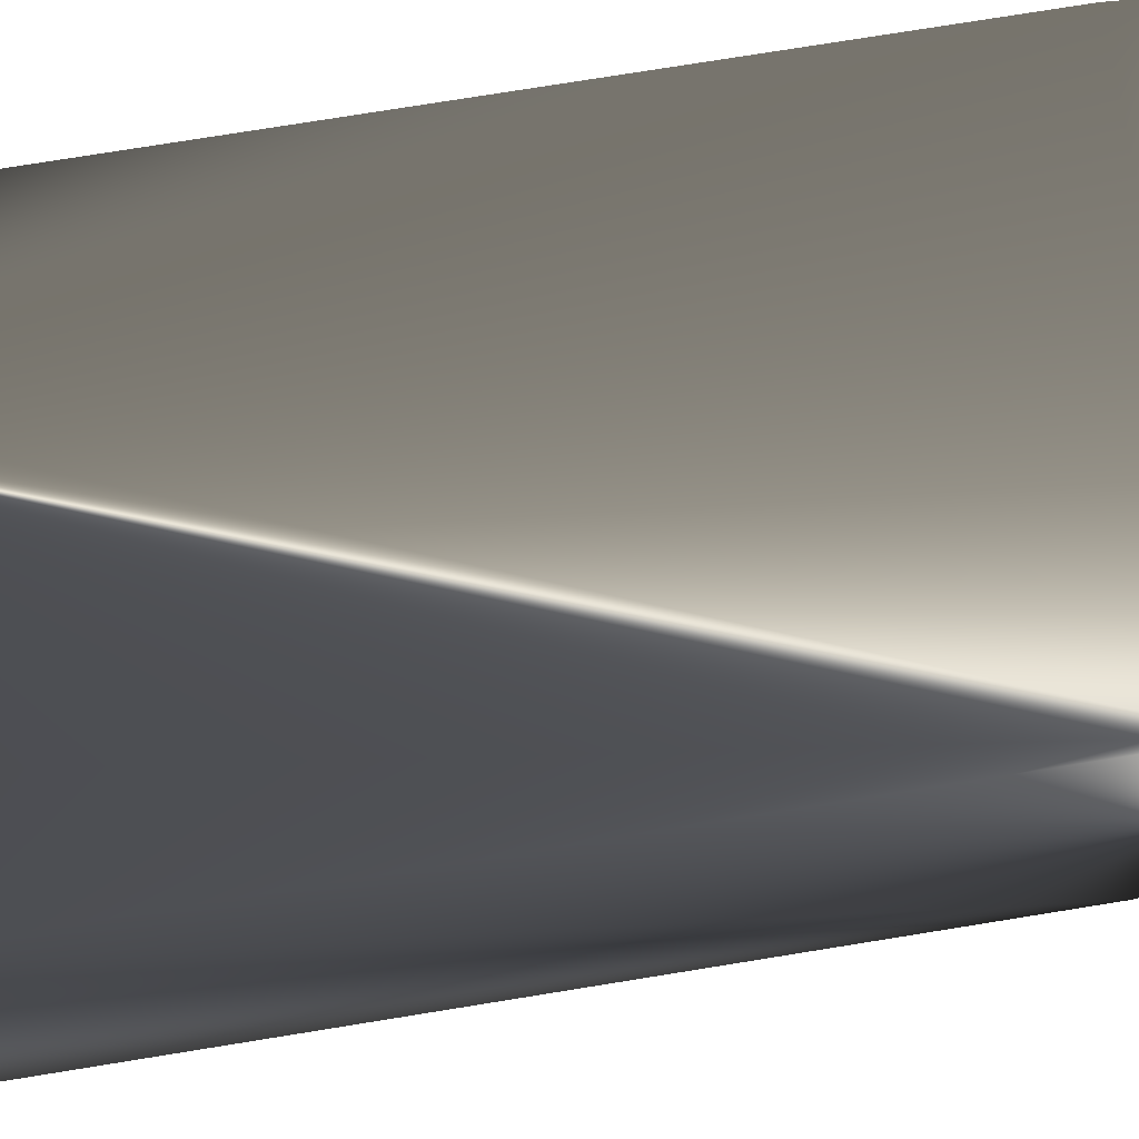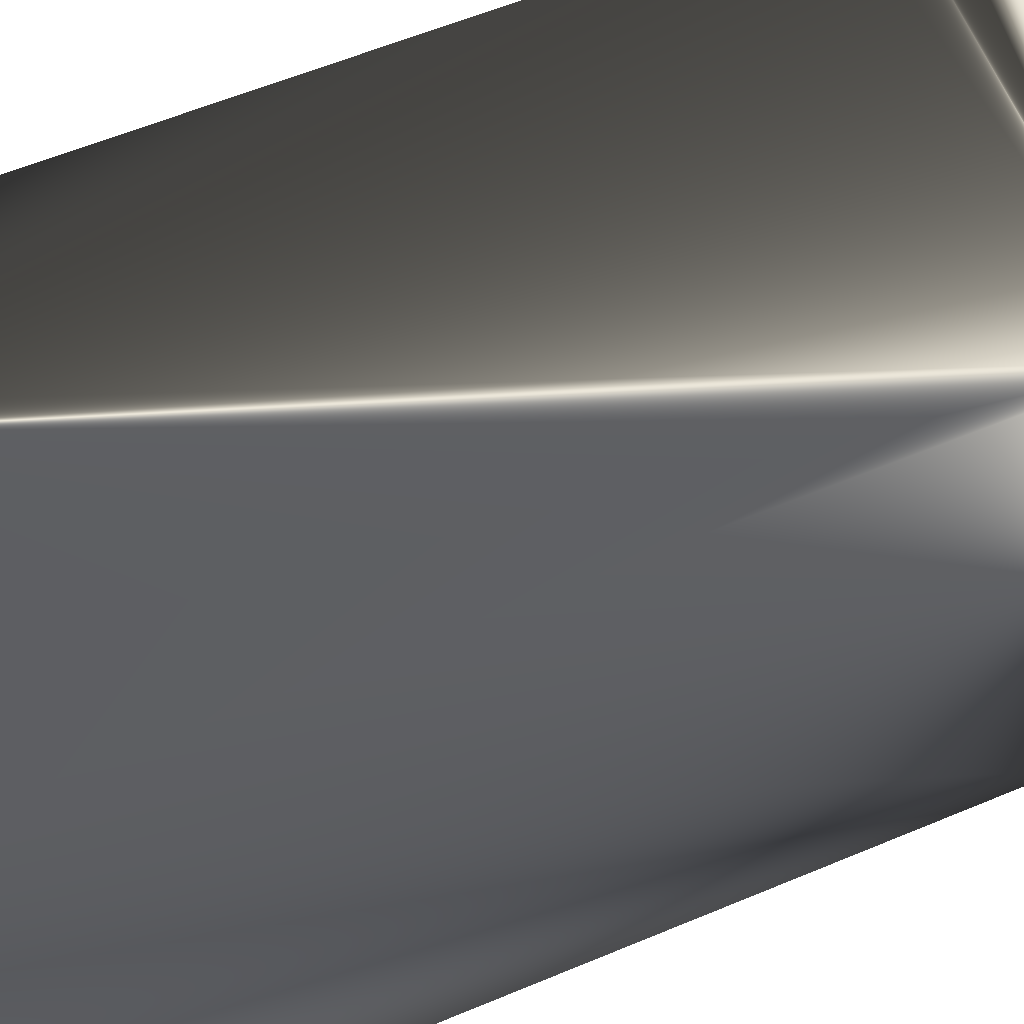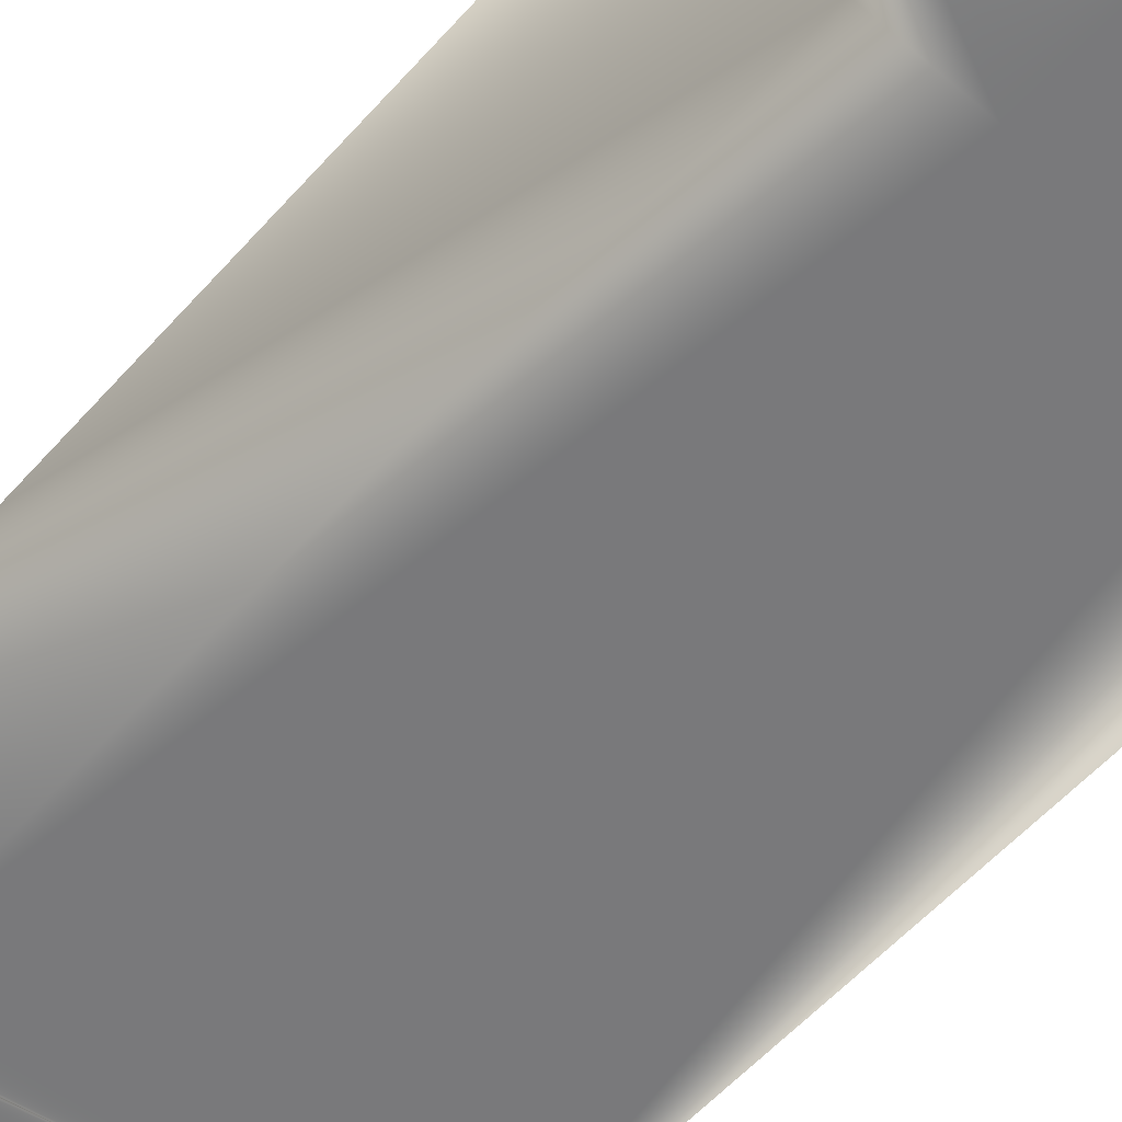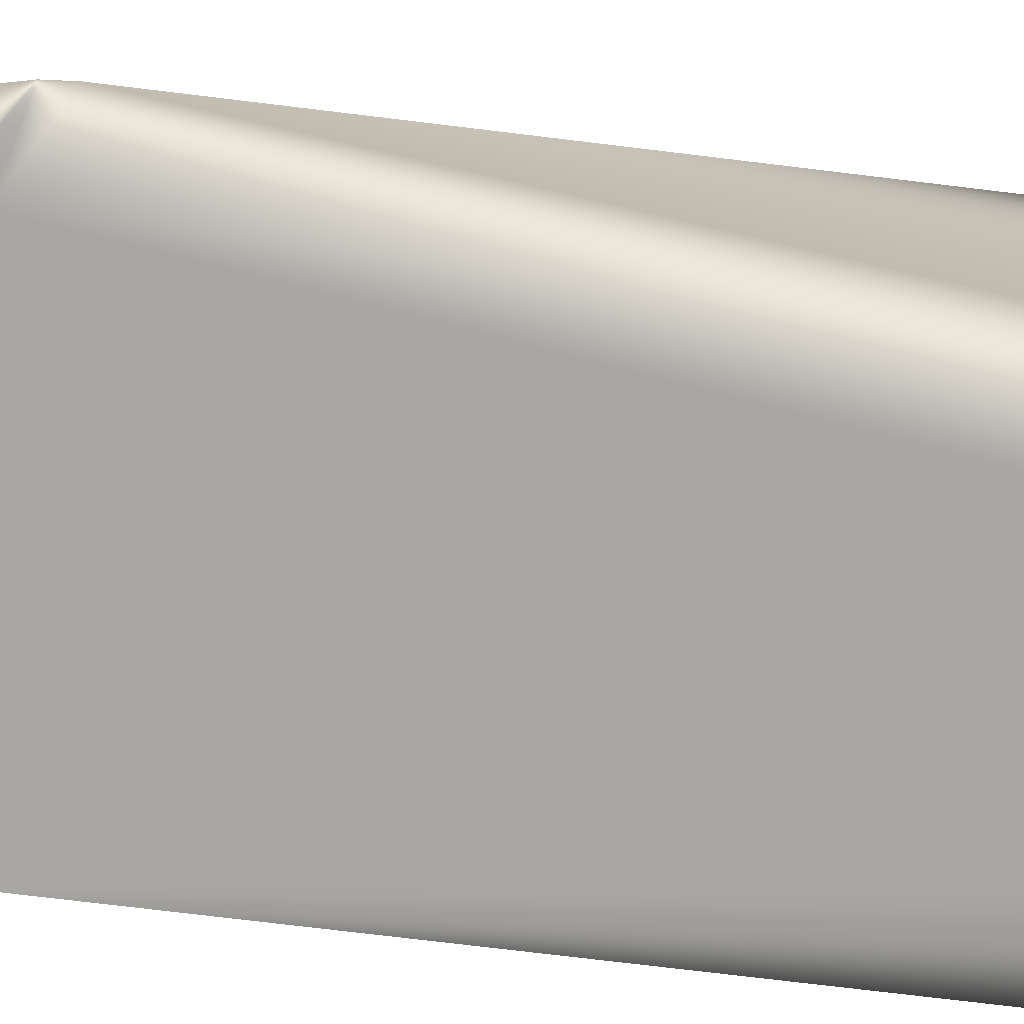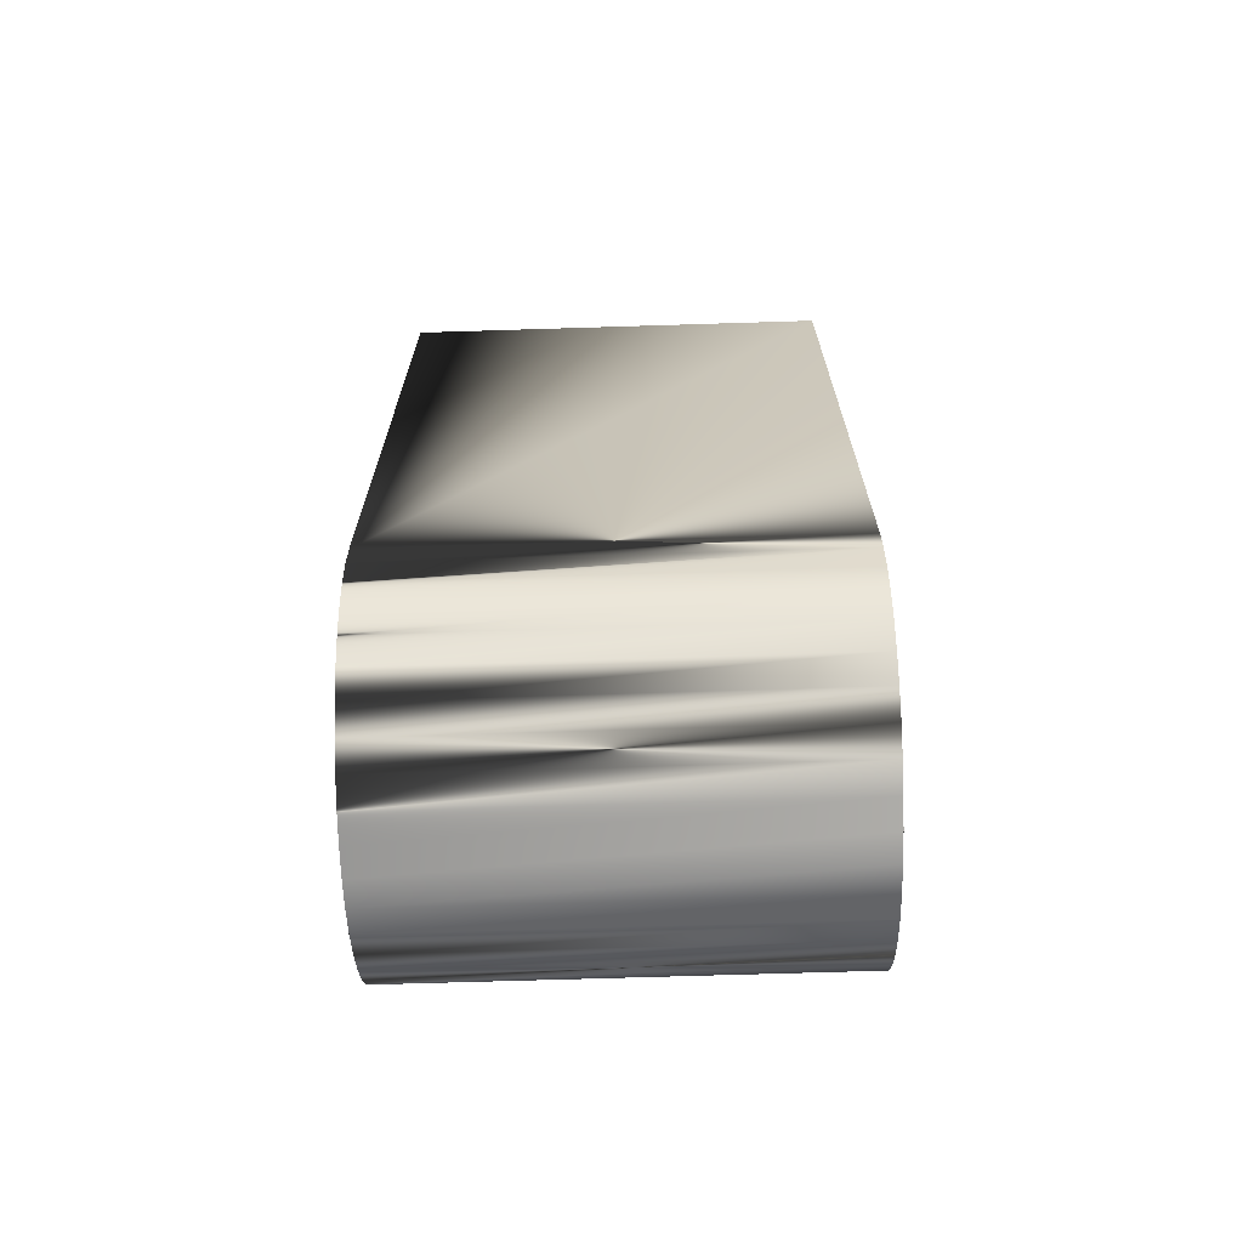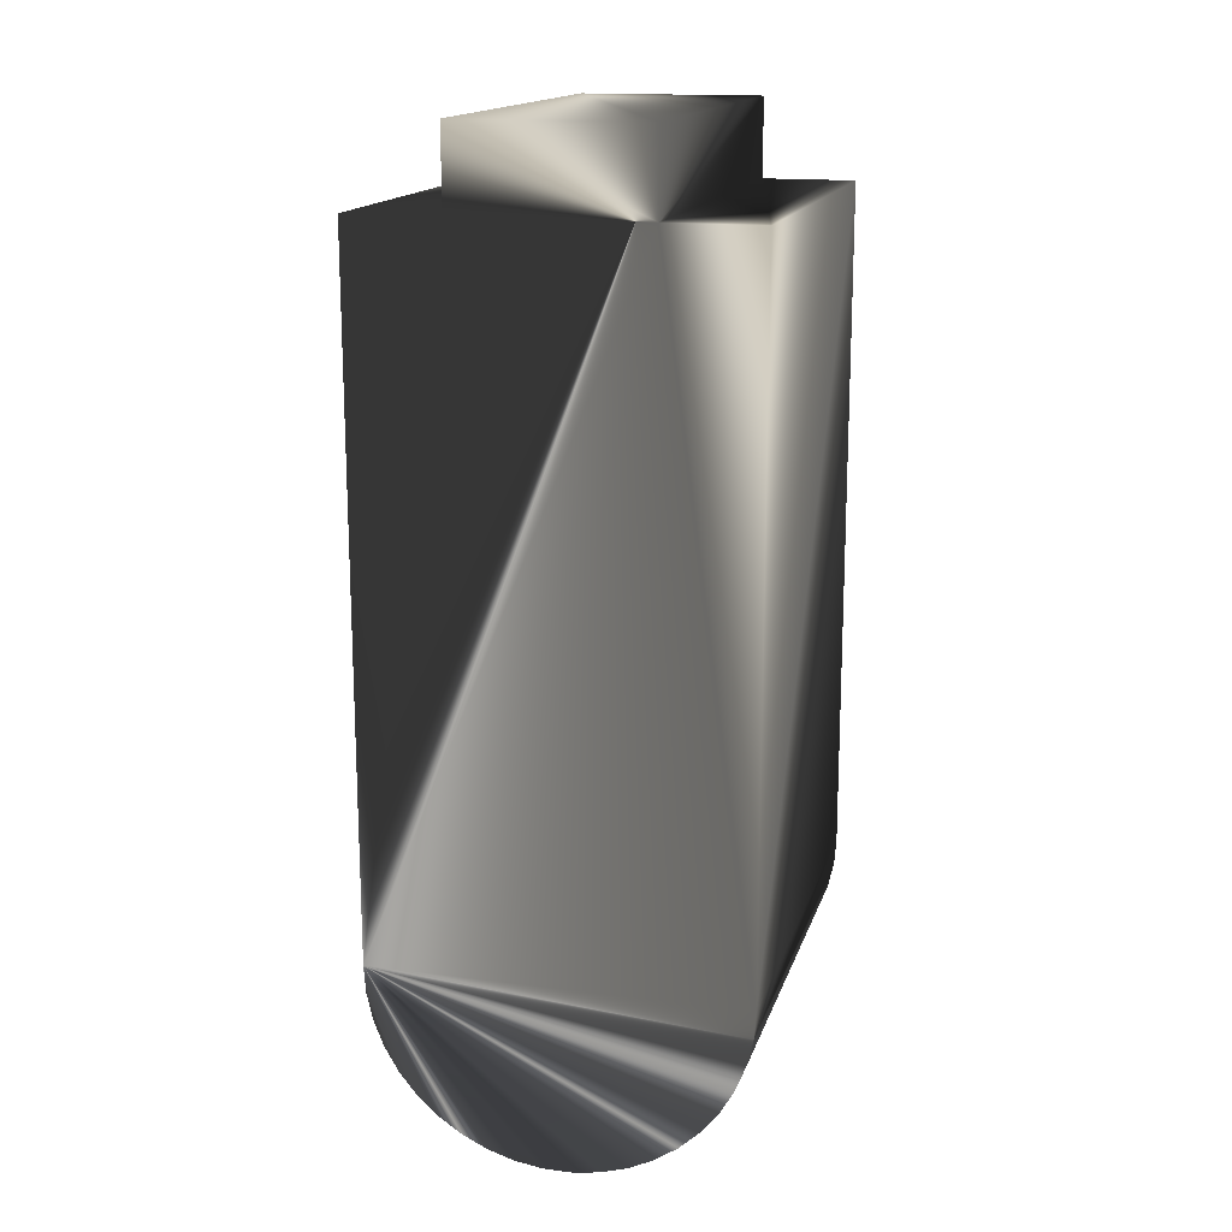
<metadata>
{"format":"obj","ext":"obj","renderer":"f3d","projection":"perspective","resolution":1024,"background":"white","views":[{"elev":75.1,"azim":80.8,"up":"+Y"},{"elev":55.5,"azim":65.8,"up":"+Y"},{"elev":-57.9,"azim":-41.4,"up":"+Y"},{"elev":-74.6,"azim":-96.9,"up":"+Y"},{"elev":-68.3,"azim":91.8,"up":"+Z"},{"elev":16.0,"azim":-165.0,"up":"+Z"}]}
</metadata>
<code>
v 0 32 14
v 0 0 66
v 0 32 66
v 7 32 72
v 7 32 66
v 21 32 72
v 21 0 72
v 21 32 66
v 28 0 66
v 28 32 66
v 27.84 32 11.91
v 27.38 32 9.873
v 26.61 0 7.925
v 26.61 32 7.925
v 24.26 0 4.477
v 25.57 32 6.113
v 24.26 32 4.477
v 21 0 1.875
v 22.73 32 3.054
v 19.11 32 0.9675
v 17.11 0 0.3508
v 17.11 32 0.3508
v 15.05 32 0.03908
v 15.05 0 0.03908
v 12.95 0 0.03922
v 12.95 32 0.03922
v 10.88 0 0.3512
v 8.884 0 0.9682
v 10.88 32 0.3512
v 8.884 32 0.9682
v 6.999 32 1.876
v 5.27 0 3.055
v 3.736 32 4.479
v 2.432 0 6.115
v 2.432 32 6.115
v 0.6215 0 9.875
v 0.6215 32 9.875
v 0.1561 32 11.92
v 21 32 1.875
v 28 32 14
v 5.27 32 3.055
v 1.386 32 7.927
v 7 0 66
v 21 0 66
v 7 0 72
v 0 0 14
v 0.1561 0 11.92
v 6.999 0 1.876
v 19.11 0 0.9675
v 22.73 0 3.054
v 28 0 14
v 27.38 0 9.873
v 27.84 0 11.91
v 25.57 0 6.113
v 1.386 0 7.927
v 3.736 0 4.479
f 3 1 2
f 2 1 46
f 5 3 43
f 43 3 2
f 4 5 45
f 45 5 43
f 6 4 7
f 7 4 45
f 8 6 44
f 44 6 7
f 10 8 9
f 9 8 44
f 40 10 51
f 51 10 9
f 40 51 53
f 40 53 11
f 11 53 52
f 11 52 12
f 12 52 13
f 12 13 14
f 14 13 54
f 14 54 16
f 16 54 15
f 16 15 17
f 17 15 50
f 17 50 19
f 19 50 18
f 19 18 39
f 39 18 49
f 39 49 20
f 20 49 21
f 20 21 22
f 22 21 24
f 22 24 23
f 23 24 25
f 23 25 26
f 26 25 27
f 26 27 29
f 29 27 28
f 29 28 30
f 30 28 48
f 30 48 31
f 31 48 32
f 31 32 41
f 41 32 56
f 41 56 33
f 33 56 34
f 33 34 35
f 35 34 55
f 35 55 42
f 42 55 36
f 42 36 37
f 37 36 47
f 37 47 38
f 38 47 46
f 38 46 1
f 10 40 8
f 8 40 5
f 8 5 6
f 6 5 4
f 22 23 40
f 3 5 1
f 1 5 40
f 1 40 38
f 38 40 37
f 14 16 12
f 12 16 11
f 11 16 40
f 40 16 17
f 40 17 19
f 19 39 40
f 40 39 20
f 40 20 22
f 23 26 40
f 40 26 29
f 40 29 30
f 30 31 40
f 40 31 41
f 40 41 33
f 33 35 40
f 40 35 42
f 40 42 37
f 9 44 51
f 51 44 46
f 2 46 43
f 43 46 44
f 43 44 45
f 45 44 7
f 46 47 51
f 51 47 36
f 51 36 55
f 32 48 51
f 51 48 28
f 28 27 51
f 51 27 25
f 51 25 24
f 24 21 51
f 51 21 49
f 51 49 18
f 18 50 51
f 51 50 15
f 51 15 54
f 13 52 54
f 54 52 53
f 54 53 51
f 55 34 51
f 51 34 56
f 51 56 32

</code>
